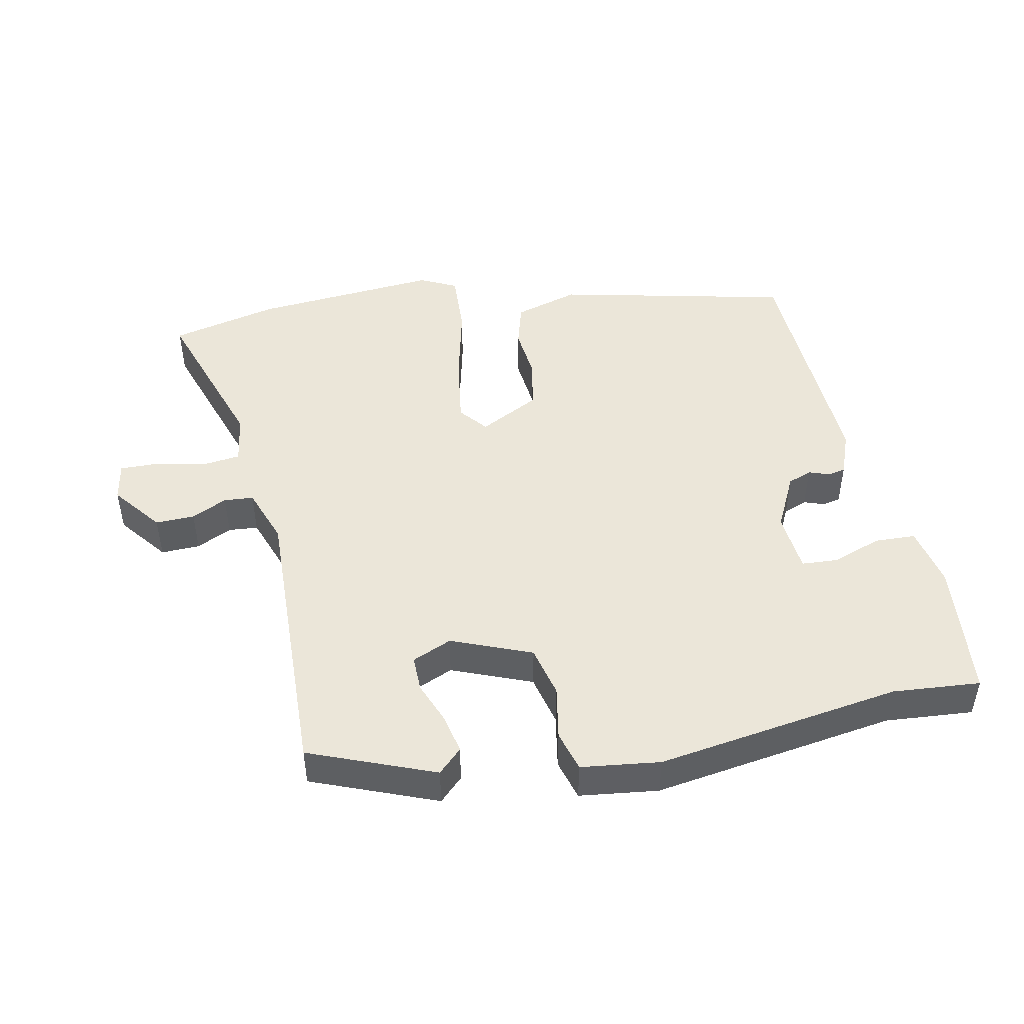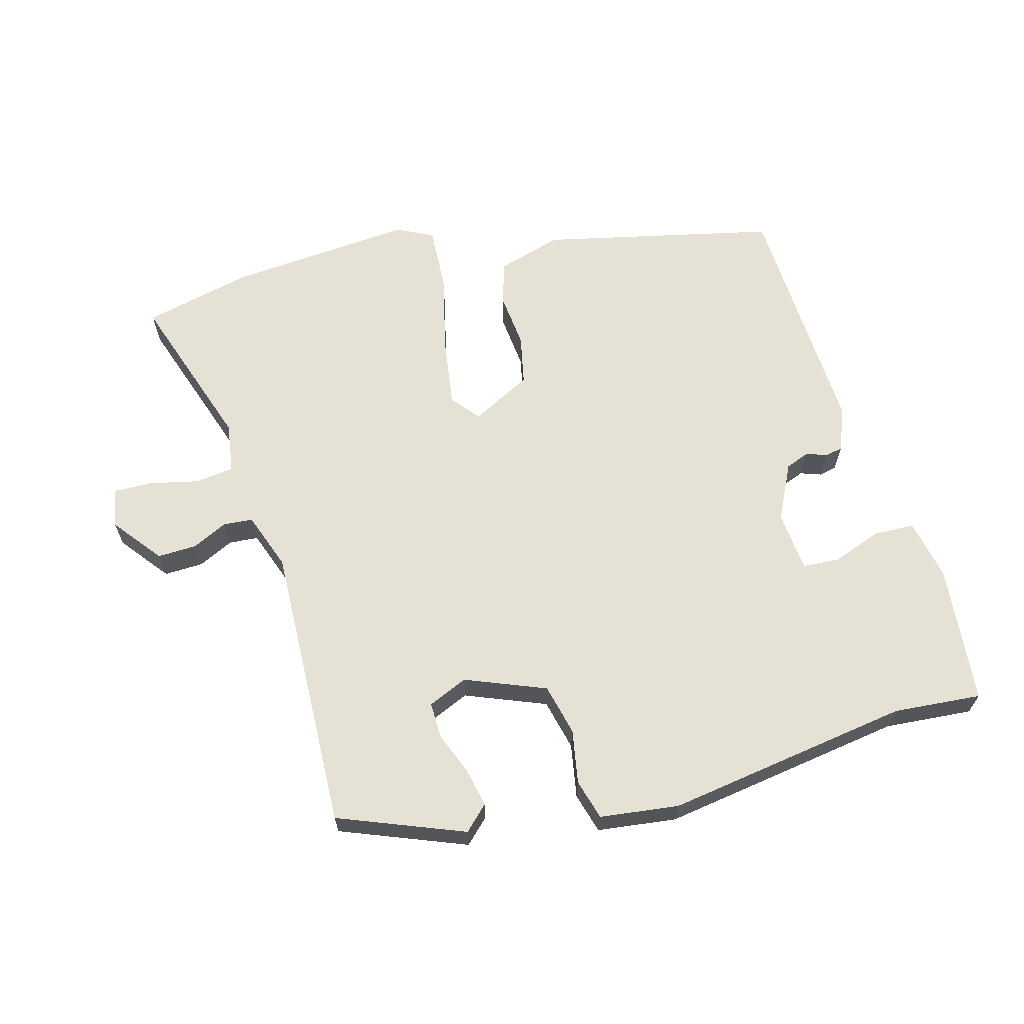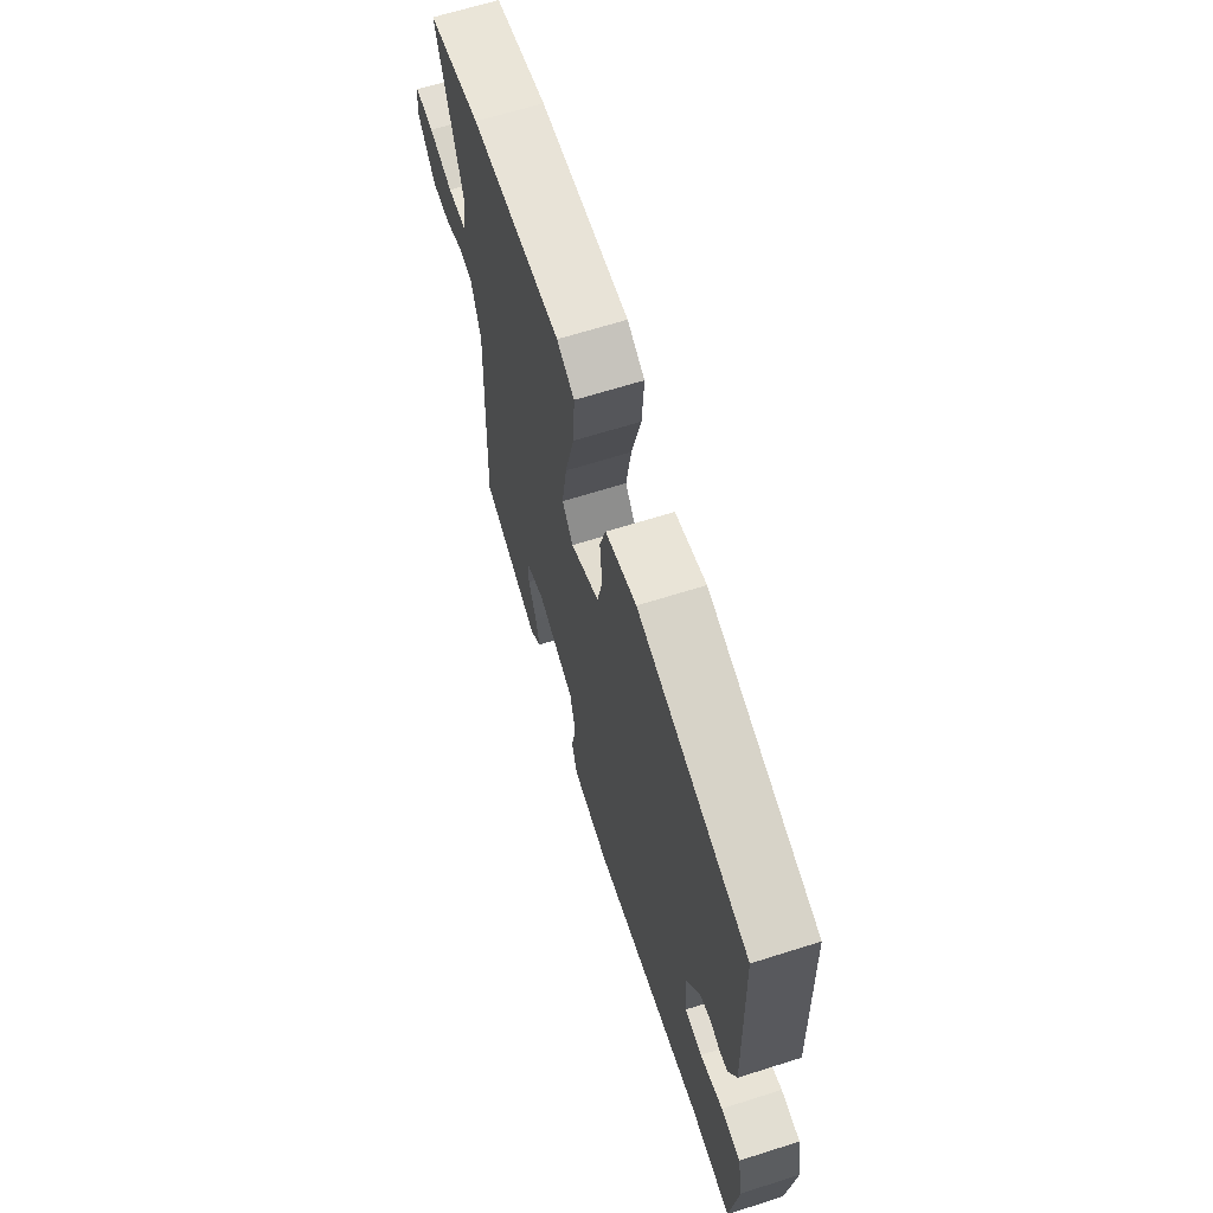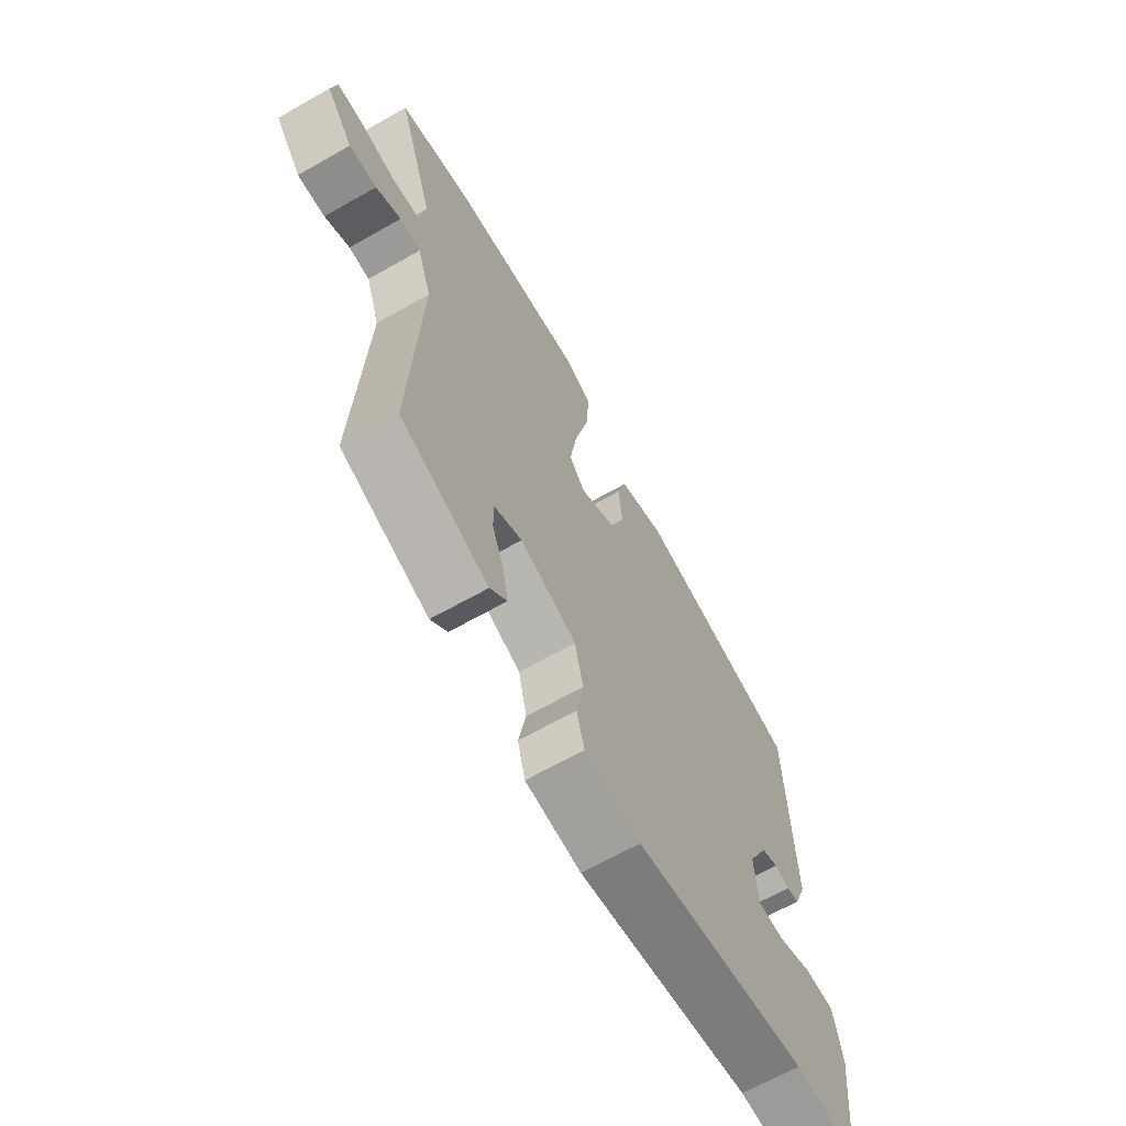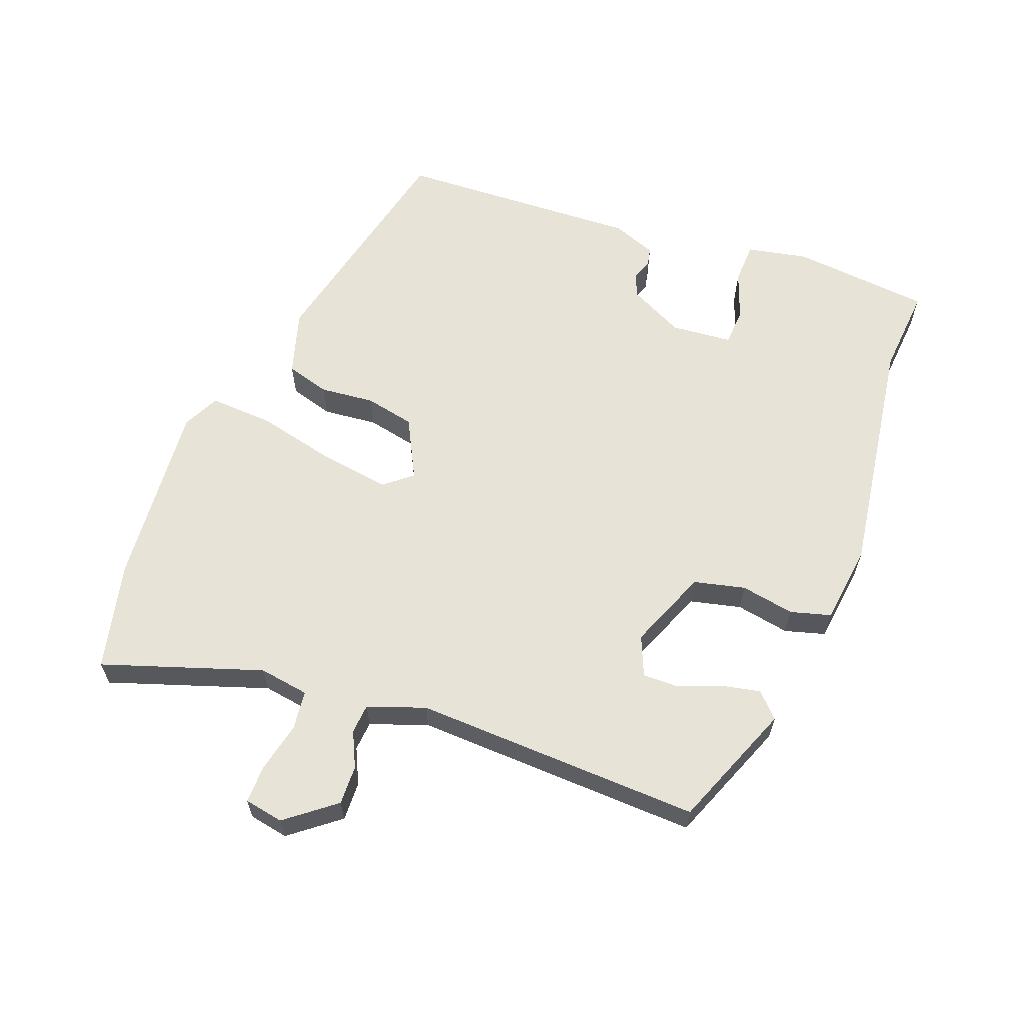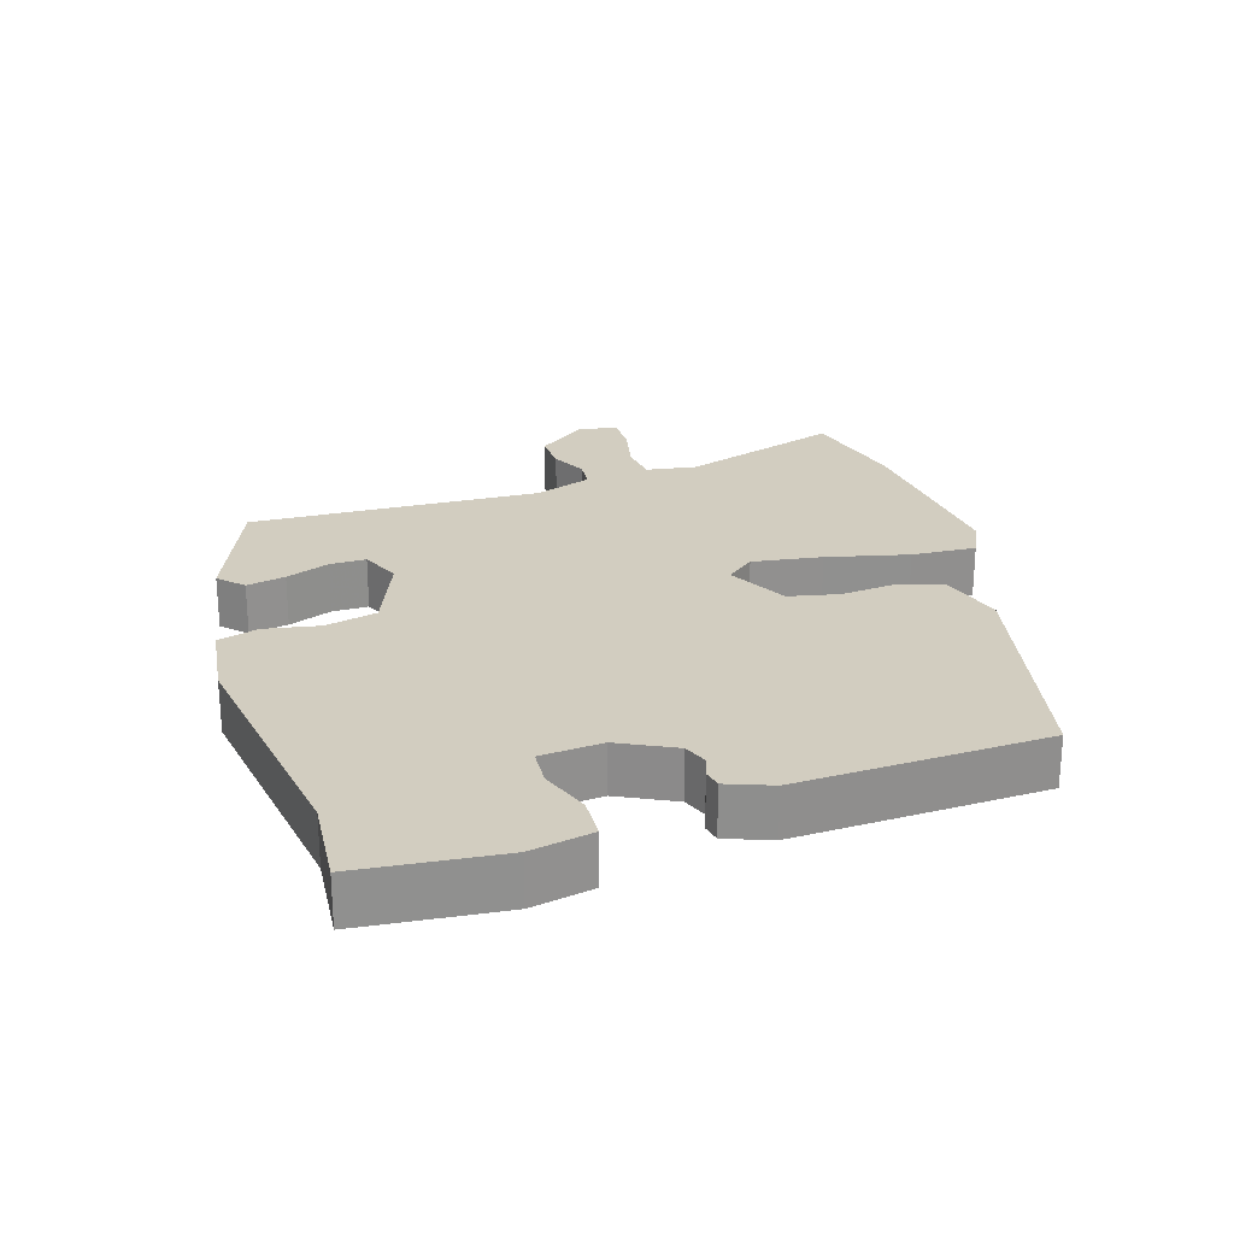
<metadata>
{"format":"obj","ext":"obj","renderer":"f3d","projection":"perspective","resolution":1024,"background":"white","views":[{"elev":47.5,"azim":167.8,"up":"+Y"},{"elev":65.0,"azim":163.9,"up":"+Y"},{"elev":65.5,"azim":-107.7,"up":"+Z"},{"elev":-65.3,"azim":119.8,"up":"+Z"},{"elev":62.3,"azim":110.1,"up":"+Y"},{"elev":24.7,"azim":-108.0,"up":"+Y"}]}
</metadata>
<code>
v -0.461 0.07 0.369
v -0.121 0.07 0.45
v -0.026 0.07 0.423
v -0.007 0.07 0.359
v -0.014 0.07 0.28
v 0.002 0.07 0.208
v 0.09 0.07 0.164
v 0.123 0.07 0.205
v 0.107 0.07 0.305
v 0.078 0.07 0.422
v 0.072 0.07 0.515
v 0.125 0.07 0.542
v 0.396 0.07 0.523
v 0.554 0.07 0.488
v 0.479 0.07 0.255
v 0.491 0.07 0.182
v 0.548 0.07 0.176
v 0.62 0.07 0.193
v 0.676 0.07 0.195
v 0.687 0.07 0.138
v 0.632 0.07 0.066
v 0.575 0.07 0.067
v 0.523 0.07 0.091
v 0.48 0.07 0.087
v 0.451 0.07 0.003
v 0.471 0.07 -0.415
v 0.29 0.07 -0.489
v 0.255 0.07 -0.456
v 0.266 0.07 -0.4
v 0.29 0.07 -0.337
v 0.29 0.07 -0.285
v 0.232 0.07 -0.261
v 0.116 0.07 -0.309
v 0.099 0.07 -0.384
v 0.114 0.07 -0.462
v 0.098 0.07 -0.521
v -0.017 0.07 -0.537
v -0.375 0.07 -0.488
v -0.503 0.07 -0.5
v -0.525 0.07 -0.298
v -0.508 0.07 -0.209
v -0.448 0.07 -0.206
v -0.377 0.07 -0.231
v -0.323 0.07 -0.227
v -0.316 0.07 -0.138
v -0.357 0.07 -0.058
v -0.392 0.07 -0.045
v -0.422 0.07 -0.056
v -0.448 0.07 -0.051
v -0.473 0.07 0.013
v -0.461 0 0.369
v -0.121 0 0.45
v -0.026 0 0.423
v -0.007 0 0.359
v -0.014 0 0.28
v 0.002 0 0.208
v 0.09 0 0.164
v 0.123 0 0.205
v 0.107 0 0.305
v 0.078 0 0.422
v 0.072 0 0.515
v 0.125 0 0.542
v 0.396 0 0.523
v 0.554 0 0.488
v 0.479 0 0.255
v 0.491 0 0.182
v 0.548 0 0.176
v 0.62 0 0.193
v 0.676 0 0.195
v 0.687 0 0.138
v 0.632 0 0.066
v 0.575 0 0.067
v 0.523 0 0.091
v 0.48 0 0.087
v 0.451 0 0.003
v 0.471 0 -0.415
v 0.29 0 -0.489
v 0.255 0 -0.456
v 0.266 0 -0.4
v 0.29 0 -0.337
v 0.29 0 -0.285
v 0.232 0 -0.261
v 0.116 0 -0.309
v 0.099 0 -0.384
v 0.114 0 -0.462
v 0.098 0 -0.521
v -0.017 0 -0.537
v -0.375 0 -0.488
v -0.503 0 -0.5
v -0.525 0 -0.298
v -0.508 0 -0.209
v -0.448 0 -0.206
v -0.377 0 -0.231
v -0.323 0 -0.227
v -0.316 0 -0.138
v -0.357 0 -0.058
v -0.392 0 -0.045
v -0.422 0 -0.056
v -0.448 0 -0.051
v -0.473 0 0.013
f 3 4 5
f 2 3 5
f 1 2 5
f 50 1 5
f 49 50 5
f 48 49 5
f 47 48 5
f 46 47 5 6
f 45 46 6 7
f 44 45 7
f 41 42 43
f 40 41 43
f 39 40 43
f 38 39 43
f 38 43 44
f 37 38 44
f 36 37 44
f 35 36 44
f 34 35 44
f 33 34 44 7
f 28 29 30
f 27 28 30
f 26 27 30
f 25 26 30
f 24 25 30 31
f 21 22 23
f 20 21 23
f 19 20 23
f 18 19 23
f 17 18 23
f 16 17 23 24
f 24 31 32
f 16 24 32
f 15 16 32
f 13 14 15
f 12 13 15
f 11 12 15
f 10 11 15
f 9 10 15
f 33 7 8
f 32 33 8
f 15 32 8
f 8 9 15
f 55 54 53
f 55 53 52
f 55 52 51
f 55 51 100
f 55 100 99
f 55 99 98
f 55 98 97
f 56 55 97 96
f 57 56 96 95
f 57 95 94
f 93 92 91
f 93 91 90
f 93 90 89
f 93 89 88
f 94 93 88
f 94 88 87
f 94 87 86
f 94 86 85
f 94 85 84
f 57 94 84 83
f 80 79 78
f 80 78 77
f 80 77 76
f 80 76 75
f 81 80 75 74
f 73 72 71
f 73 71 70
f 73 70 69
f 73 69 68
f 73 68 67
f 74 73 67 66
f 82 81 74
f 82 74 66
f 82 66 65
f 65 64 63
f 65 63 62
f 65 62 61
f 65 61 60
f 65 60 59
f 58 57 83
f 58 83 82
f 58 82 65
f 65 59 58
f 1 51 52 2
f 2 52 53 3
f 3 53 54 4
f 4 54 55 5
f 5 55 56 6
f 6 56 57 7
f 7 57 58 8
f 8 58 59 9
f 9 59 60 10
f 10 60 61 11
f 11 61 62 12
f 12 62 63 13
f 13 63 64 14
f 14 64 65 15
f 15 65 66 16
f 16 66 67 17
f 17 67 68 18
f 18 68 69 19
f 19 69 70 20
f 20 70 71 21
f 21 71 72 22
f 22 72 73 23
f 23 73 74 24
f 24 74 75 25
f 25 75 76 26
f 26 76 77 27
f 27 77 78 28
f 28 78 79 29
f 29 79 80 30
f 30 80 81 31
f 31 81 82 32
f 32 82 83 33
f 33 83 84 34
f 34 84 85 35
f 35 85 86 36
f 36 86 87 37
f 37 87 88 38
f 38 88 89 39
f 39 89 90 40
f 40 90 91 41
f 41 91 92 42
f 42 92 93 43
f 43 93 94 44
f 44 94 95 45
f 45 95 96 46
f 46 96 97 47
f 47 97 98 48
f 48 98 99 49
f 49 99 100 50
f 50 100 51 1

</code>
